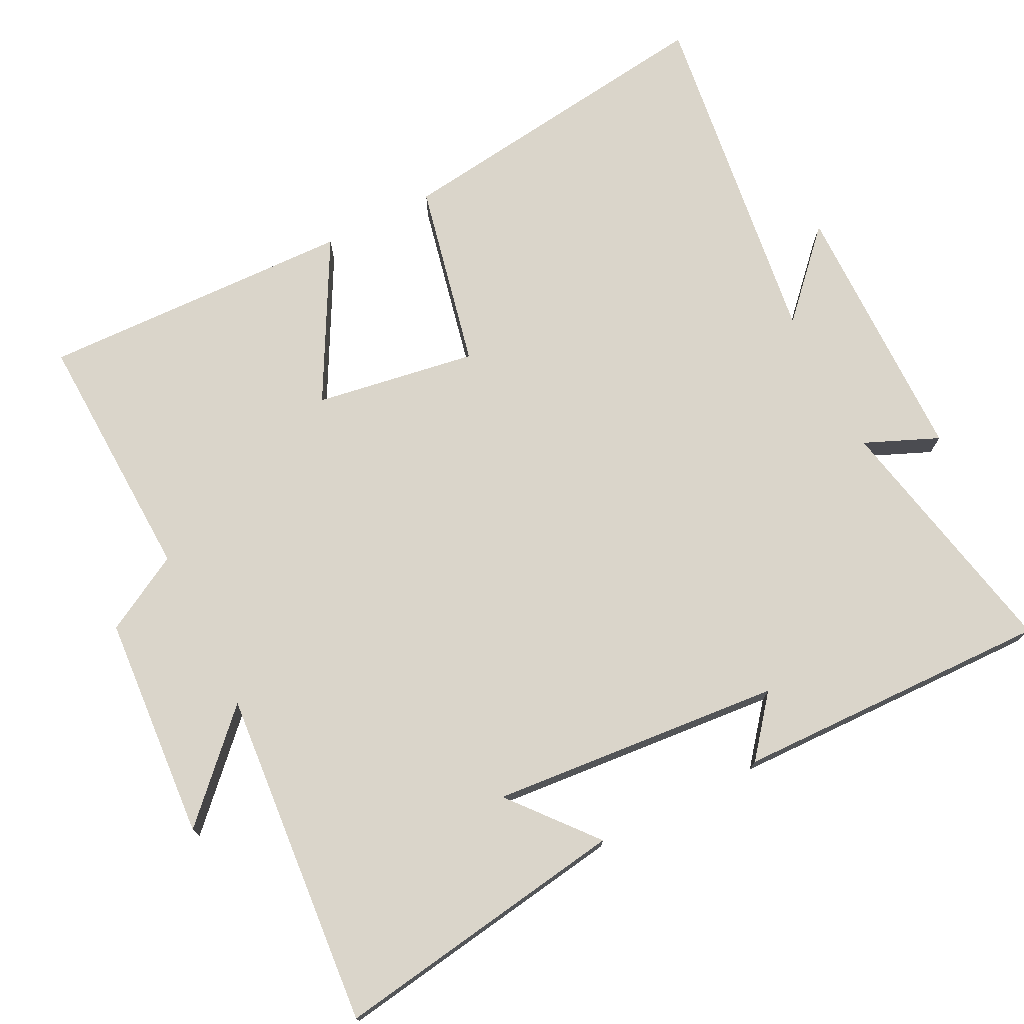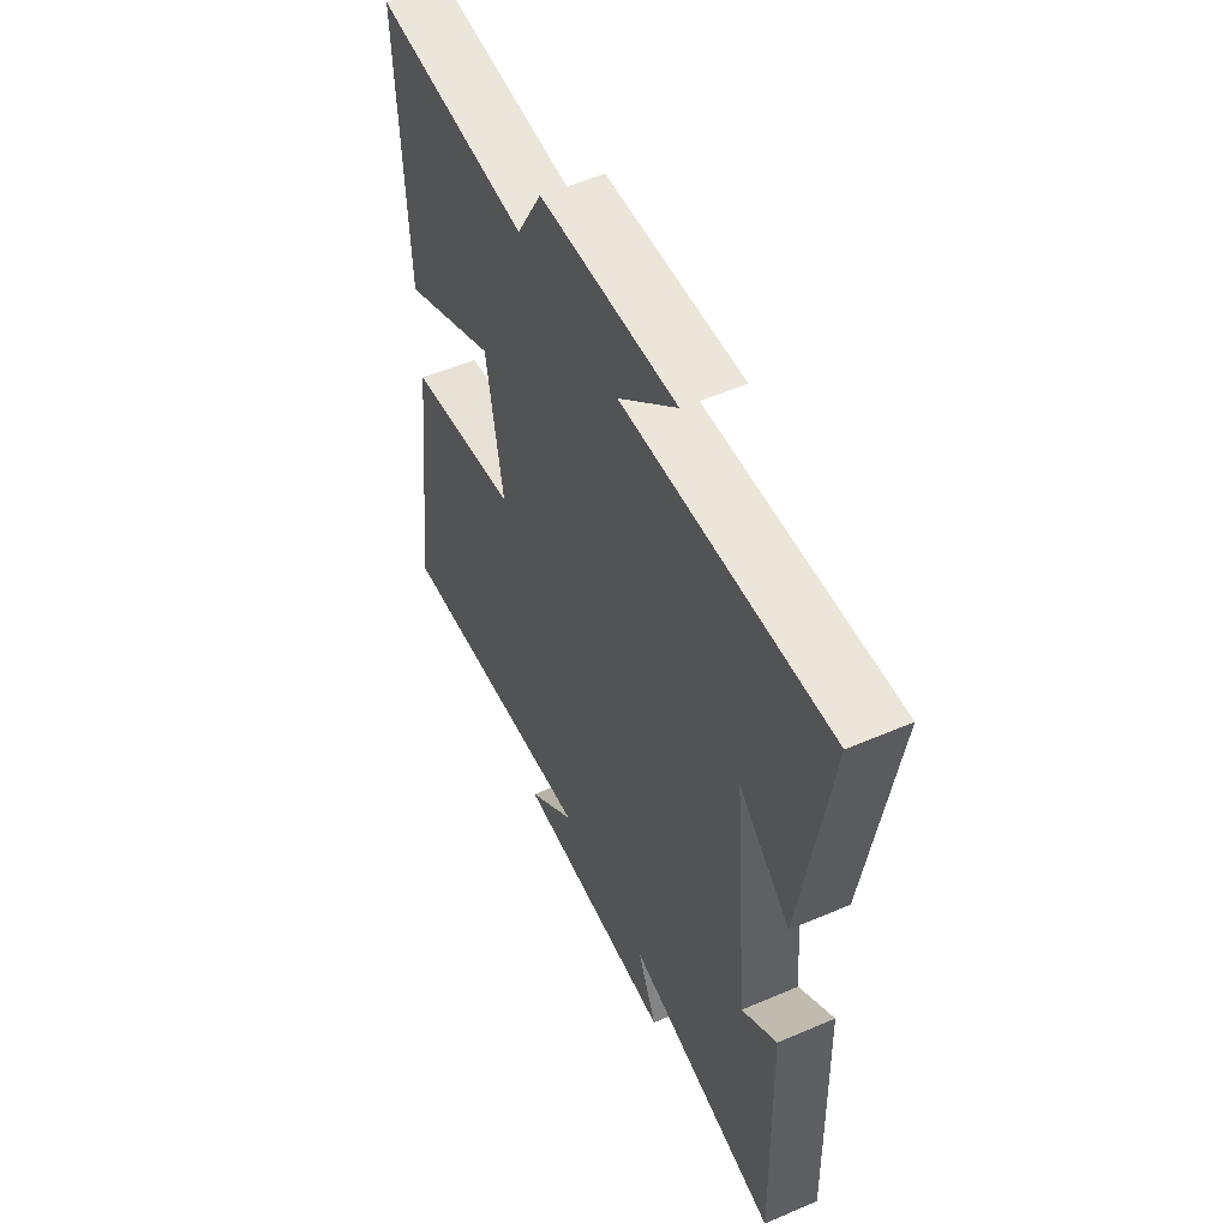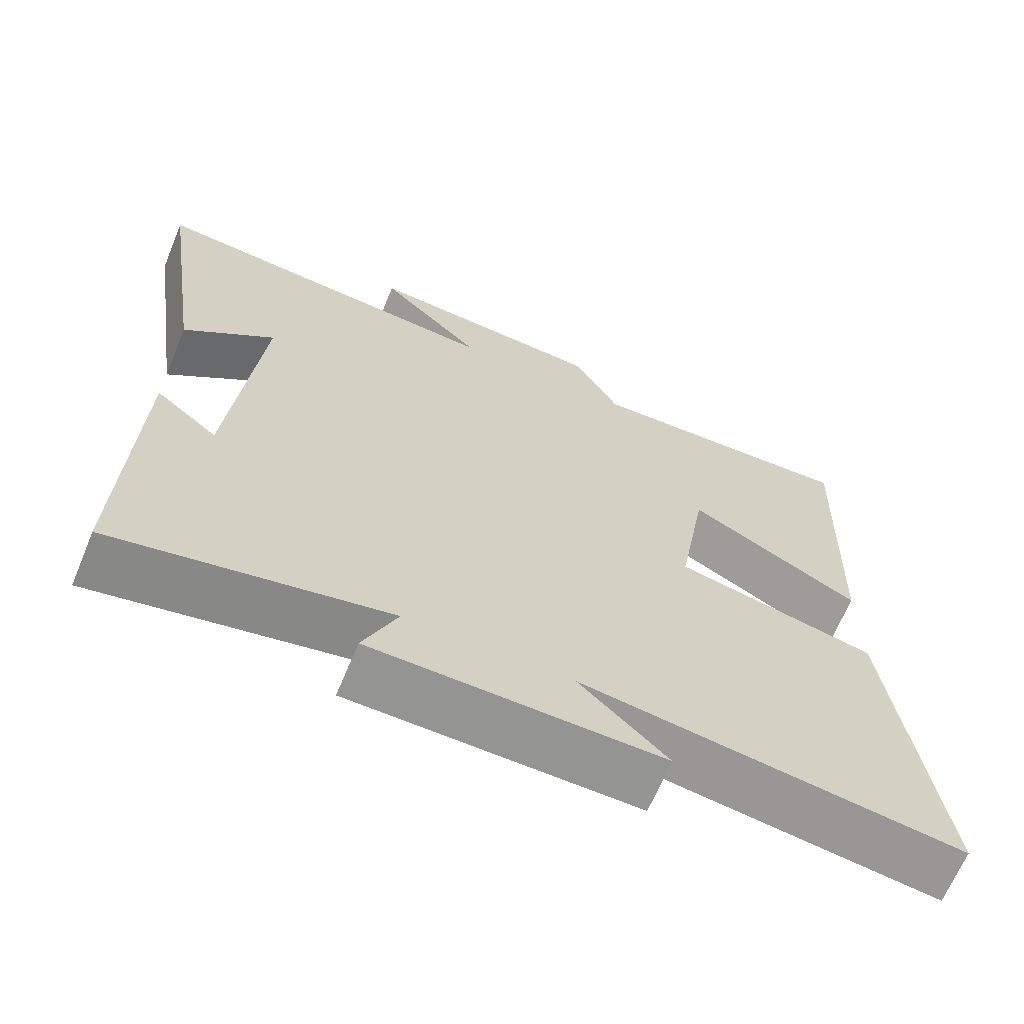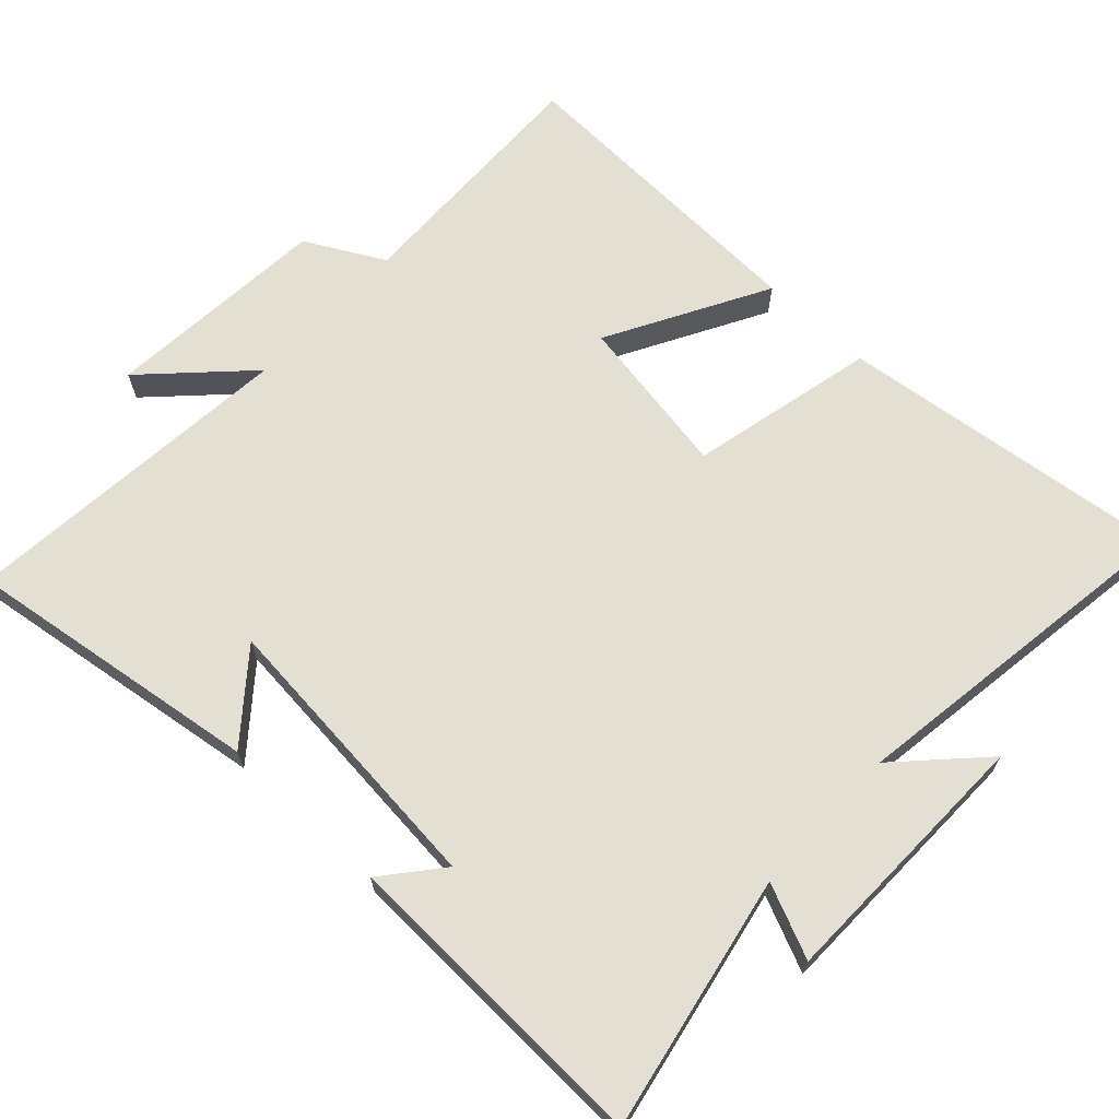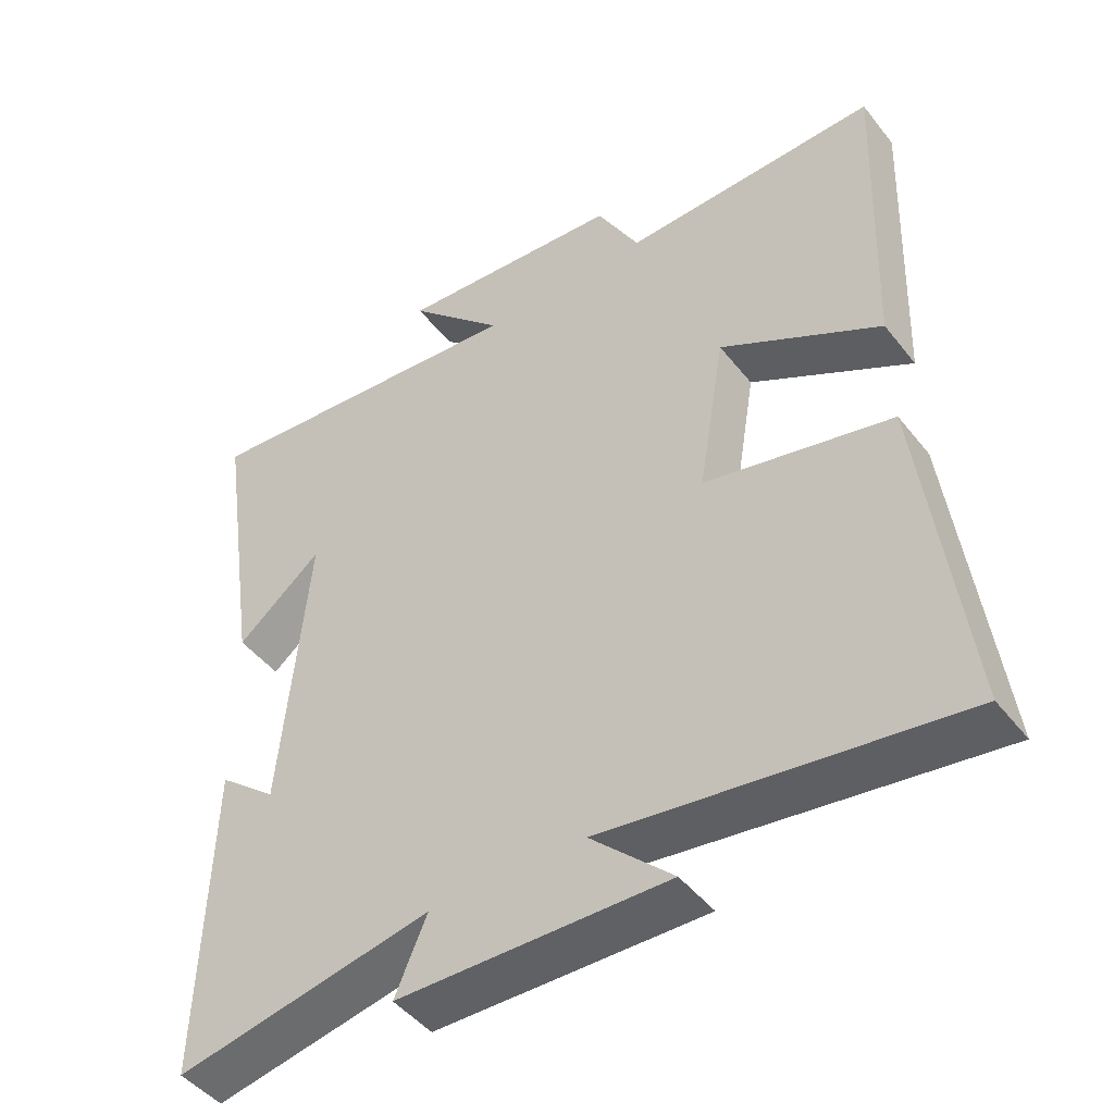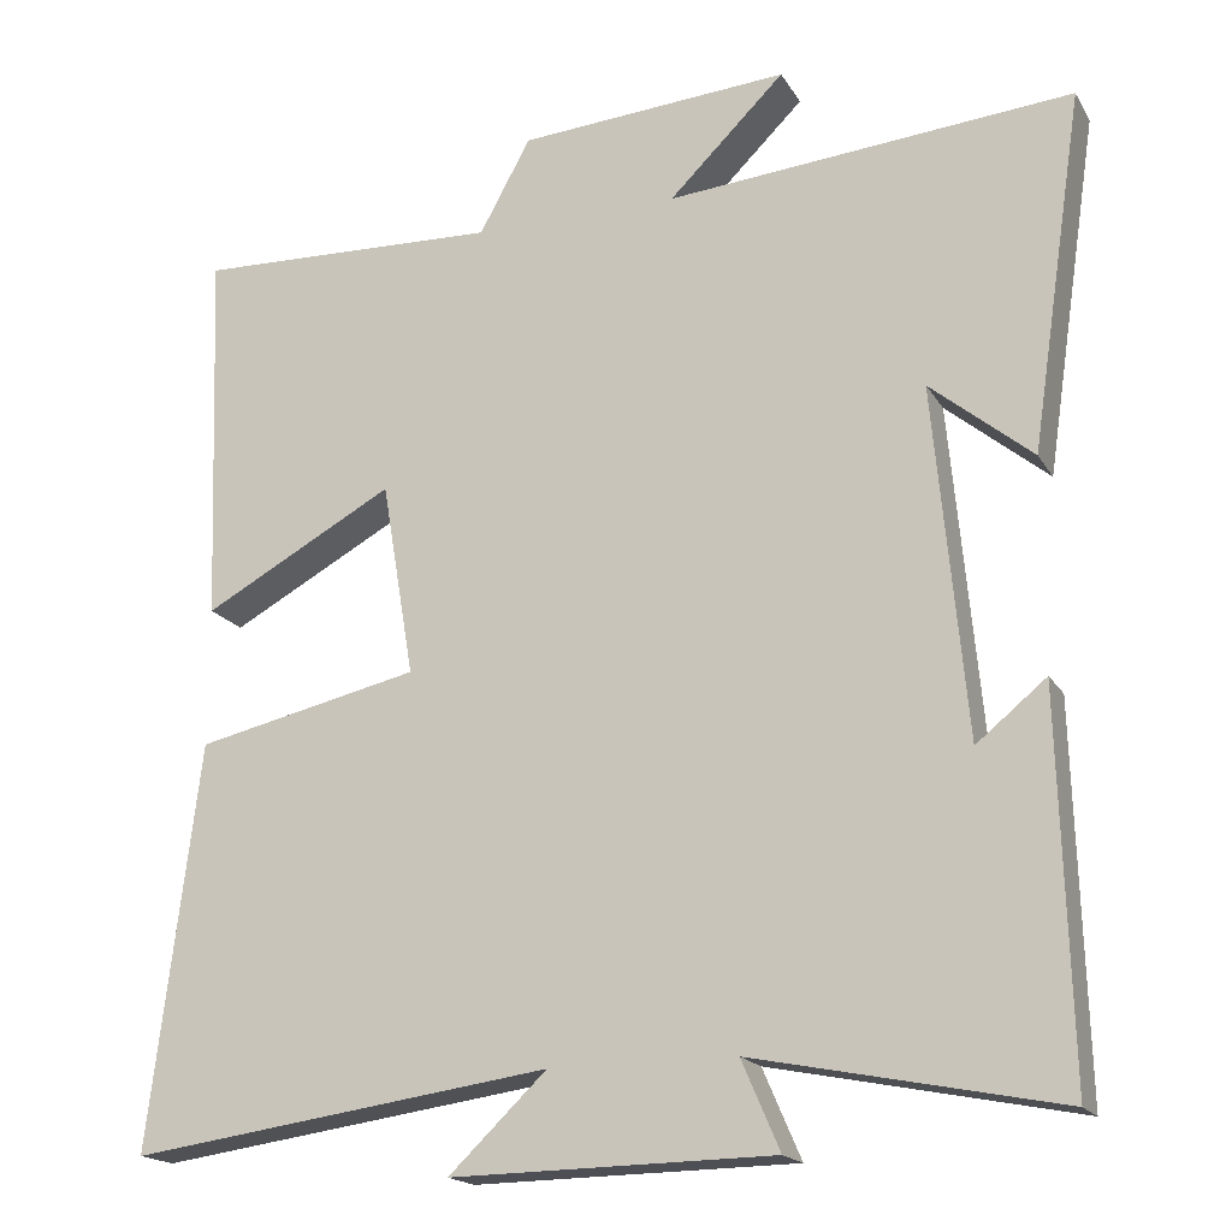
<metadata>
{"format":"obj","ext":"obj","renderer":"f3d","projection":"perspective","resolution":1024,"background":"white","views":[{"elev":74.3,"azim":62.9,"up":"+Y"},{"elev":54.4,"azim":65.5,"up":"+Z"},{"elev":-66.7,"azim":157.5,"up":"+Z"},{"elev":67.1,"azim":133.2,"up":"+Y"},{"elev":-46.4,"azim":-144.1,"up":"+Z"},{"elev":-18.0,"azim":21.7,"up":"+Z"}]}
</metadata>
<code>
v 0.513 0.07 -0.572
v 0.154 0.07 -0.5
v 0.199 0.07 -0.604
v -0.179 0.07 -0.61
v -0.064 0.07 -0.5
v -0.559 0.07 -0.569
v -0.5 0.07 -0.096
v -0.237 0.07 -0.037
v -0.275 0.07 0.191
v -0.5 0.07 0.068
v -0.516 0.07 0.512
v -0.157 0.07 0.5
v -0.097 0.07 0.61
v 0.221 0.07 0.634
v 0.085 0.07 0.5
v 0.562 0.07 0.542
v 0.5 0.07 0.122
v 0.38 0.07 0.221
v 0.418 0.07 -0.191
v 0.5 0.07 -0.124
v 0.513 0 -0.572
v 0.154 0 -0.5
v 0.199 0 -0.604
v -0.179 0 -0.61
v -0.064 0 -0.5
v -0.559 0 -0.569
v -0.5 0 -0.096
v -0.237 0 -0.037
v -0.275 0 0.191
v -0.5 0 0.068
v -0.516 0 0.512
v -0.157 0 0.5
v -0.097 0 0.61
v 0.221 0 0.634
v 0.085 0 0.5
v 0.562 0 0.542
v 0.5 0 0.122
v 0.38 0 0.221
v 0.418 0 -0.191
v 0.5 0 -0.124
f 19 20 1 2
f 18 19 2
f 15 16 17 18
f 15 18 2
f 12 13 14 15
f 12 15 2
f 9 10 11 12
f 8 9 12 2
f 5 6 7 8
f 5 8 2 3
f 3 4 5
f 22 21 40 39
f 22 39 38
f 38 37 36 35
f 22 38 35
f 35 34 33 32
f 22 35 32
f 32 31 30 29
f 22 32 29 28
f 28 27 26 25
f 23 22 28 25
f 25 24 23
f 1 21 22 2
f 2 22 23 3
f 3 23 24 4
f 4 24 25 5
f 5 25 26 6
f 6 26 27 7
f 7 27 28 8
f 8 28 29 9
f 9 29 30 10
f 10 30 31 11
f 11 31 32 12
f 12 32 33 13
f 13 33 34 14
f 14 34 35 15
f 15 35 36 16
f 16 36 37 17
f 17 37 38 18
f 18 38 39 19
f 19 39 40 20
f 20 40 21 1

</code>
